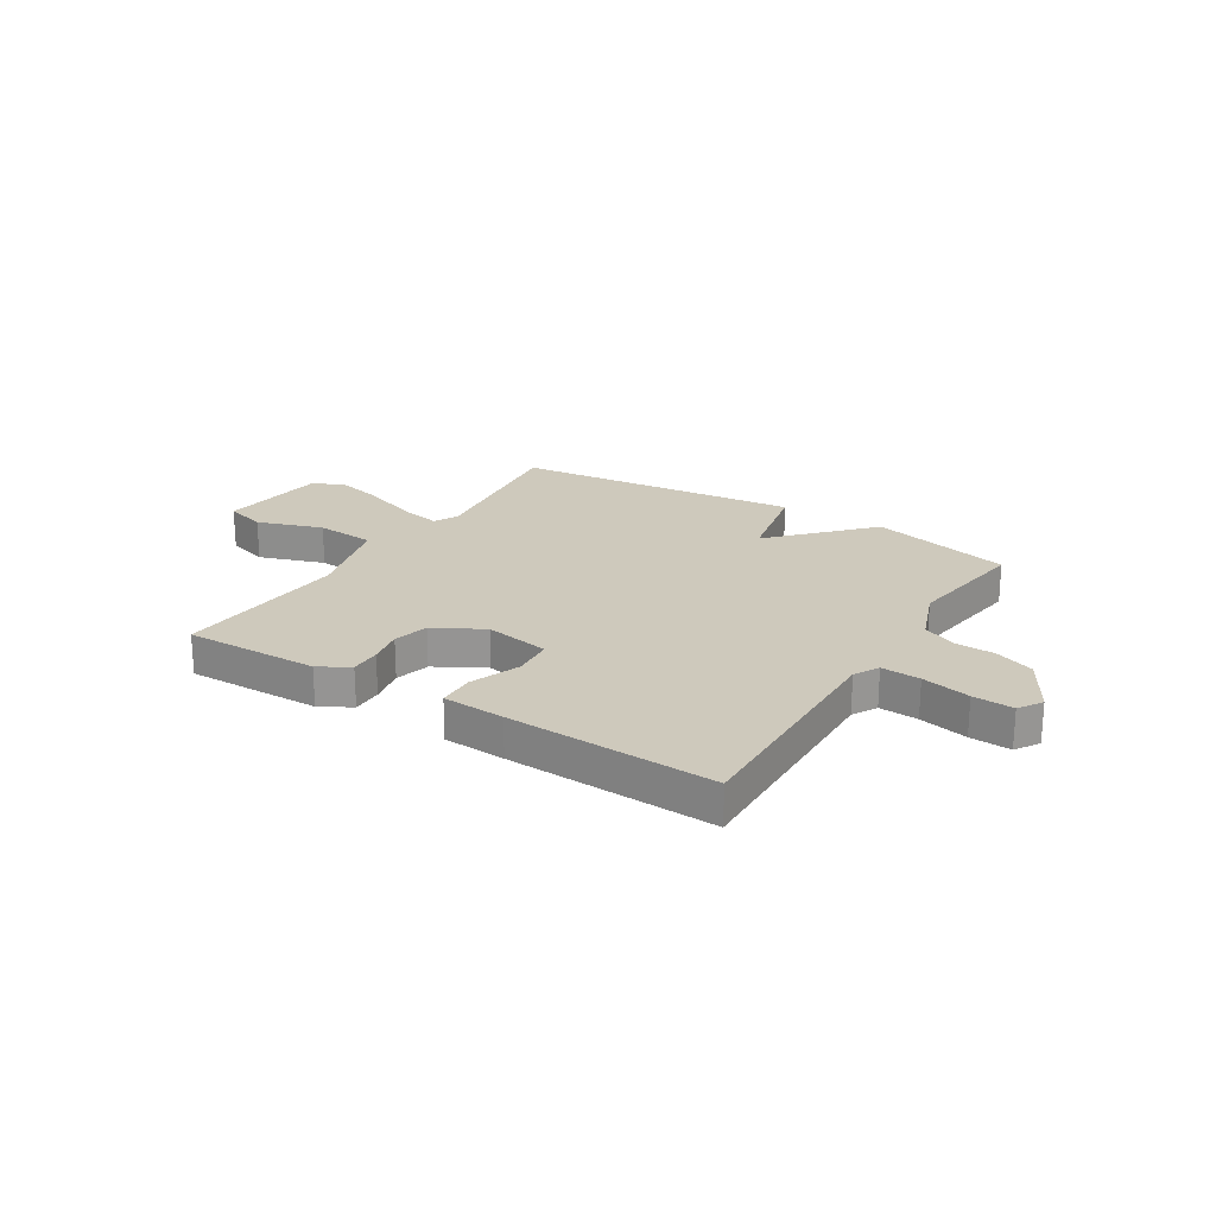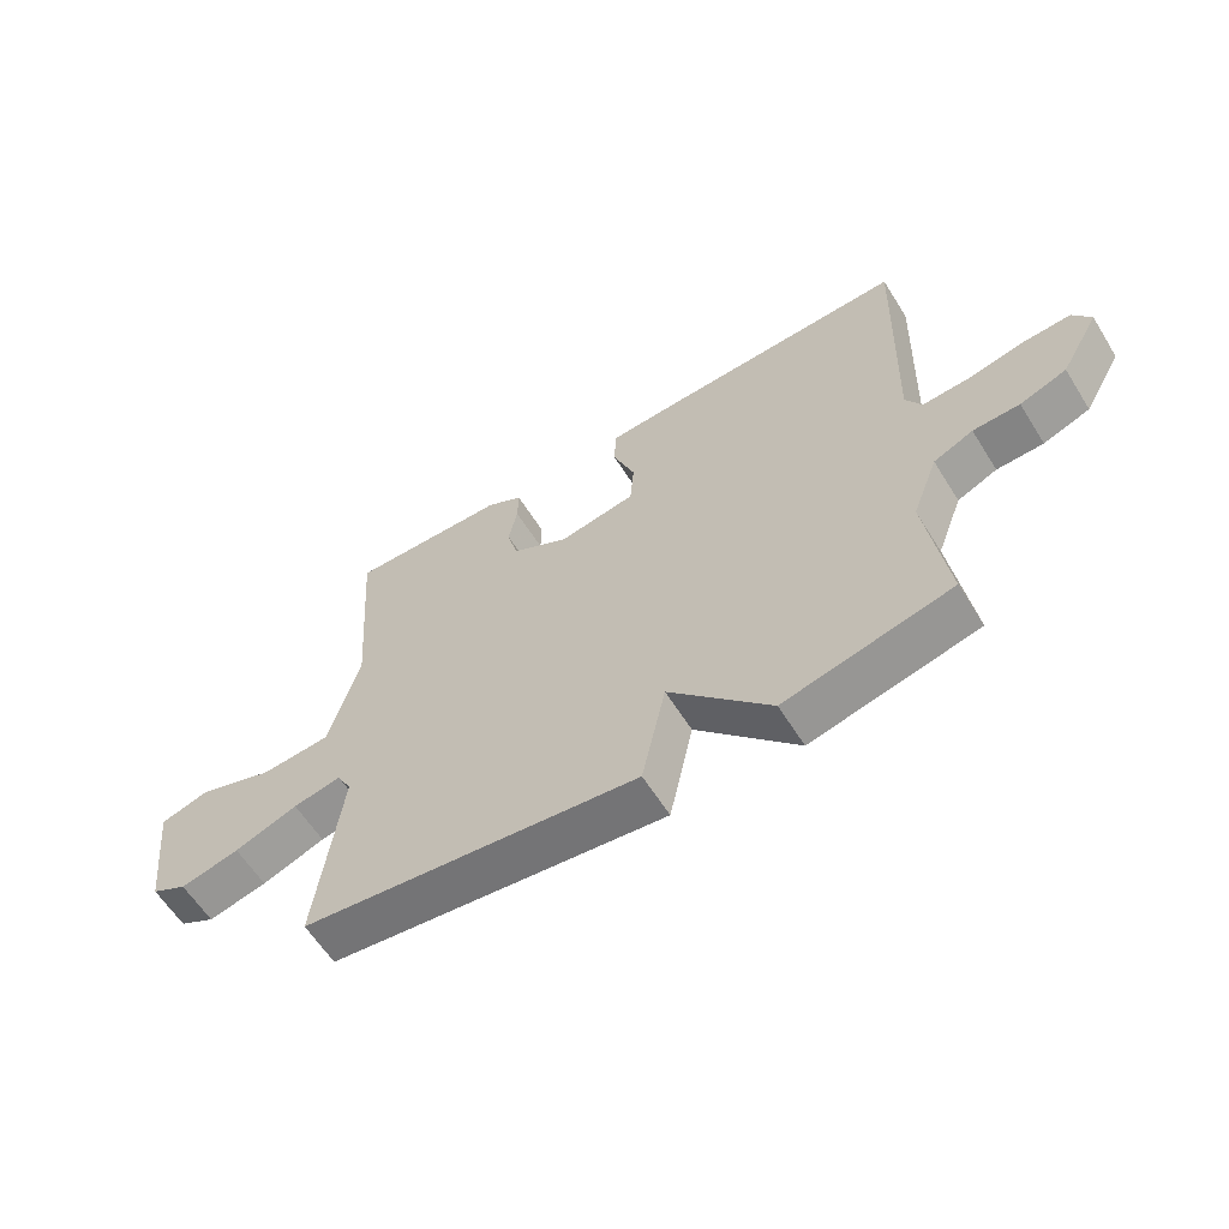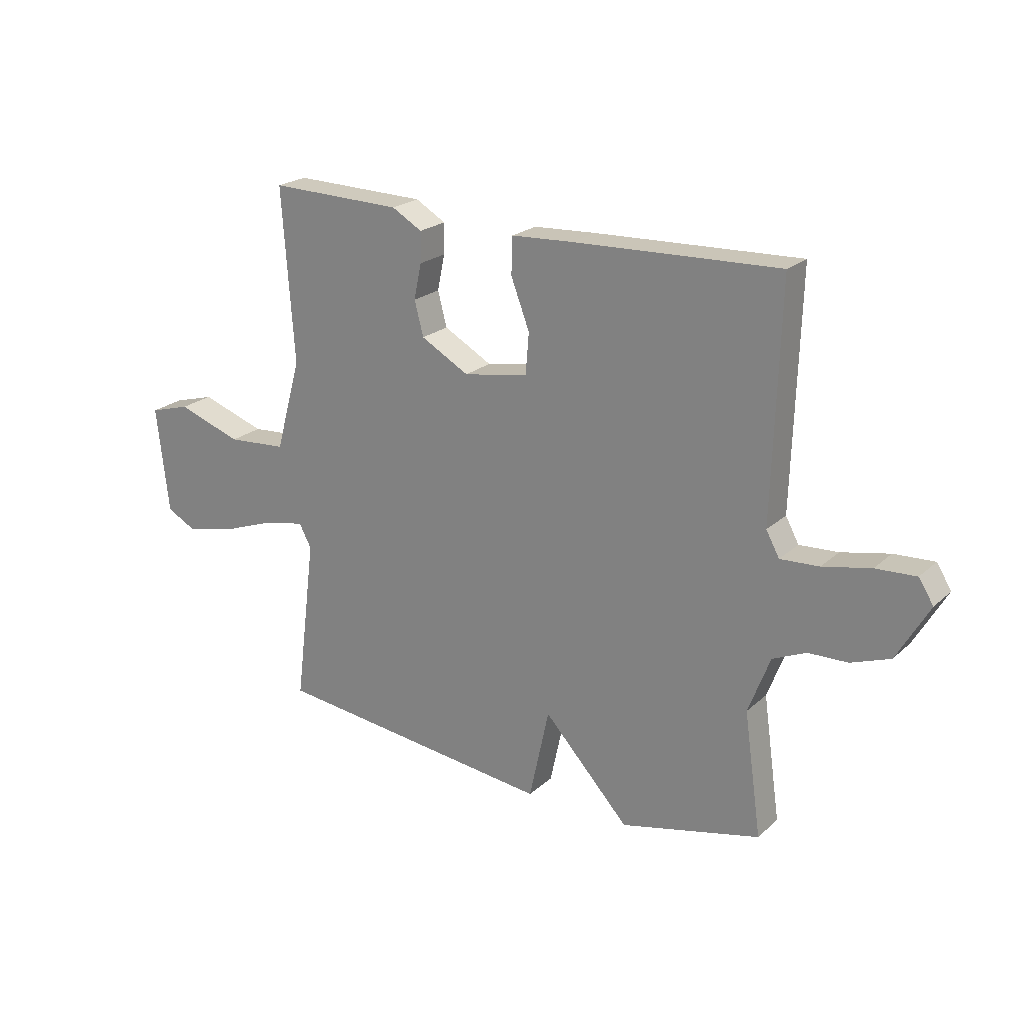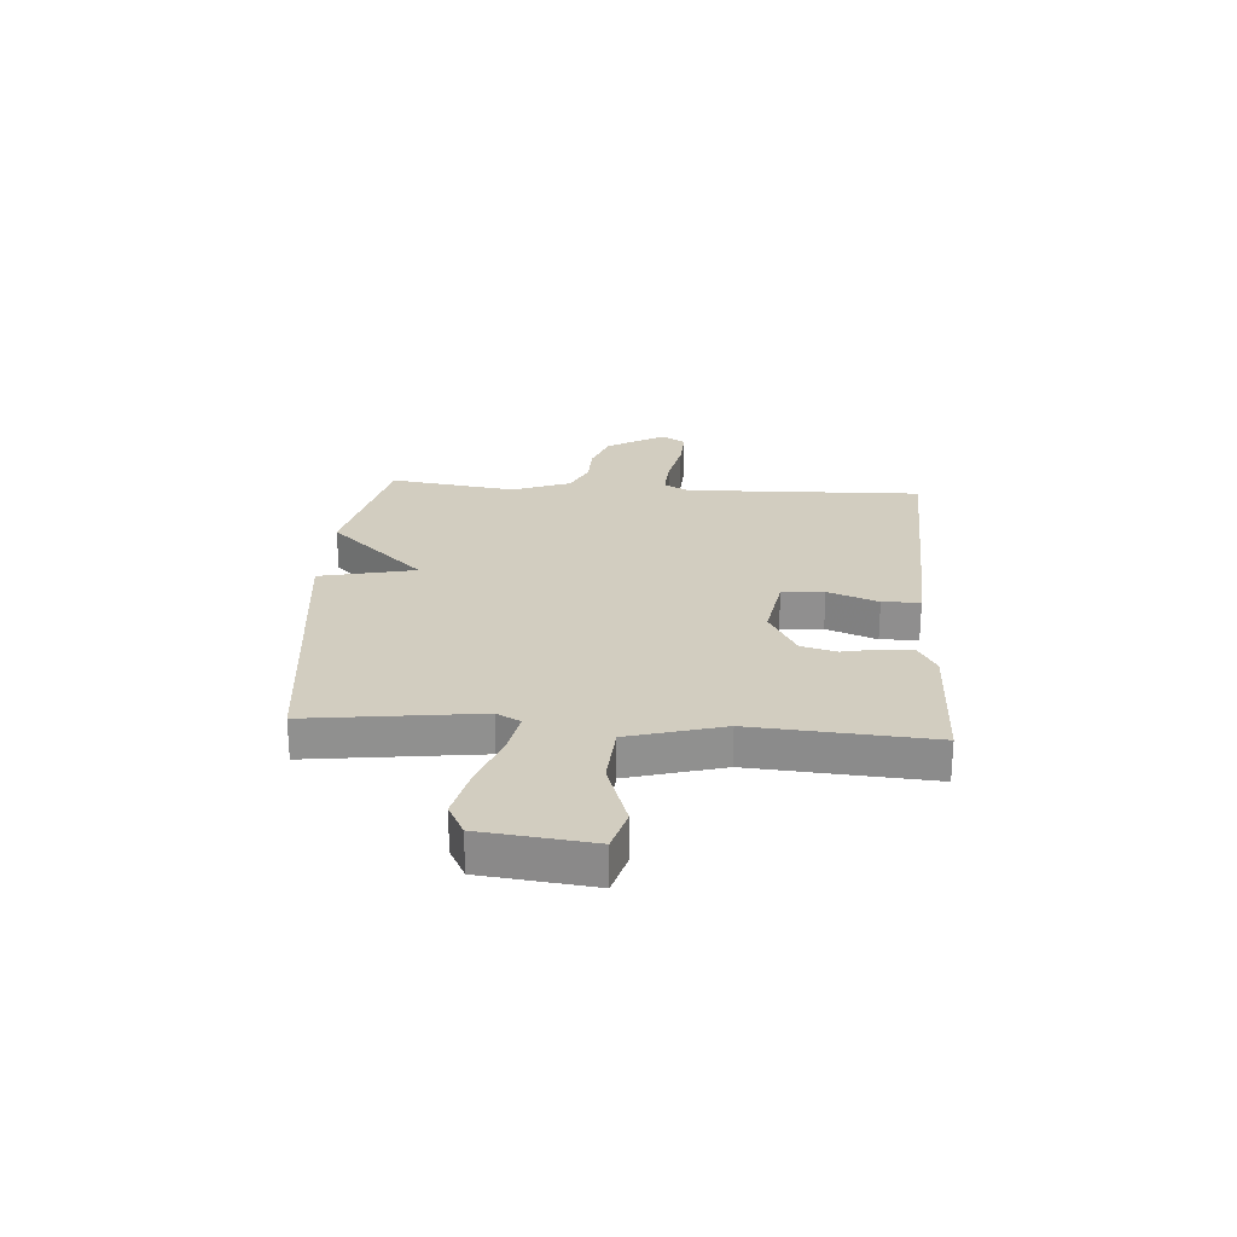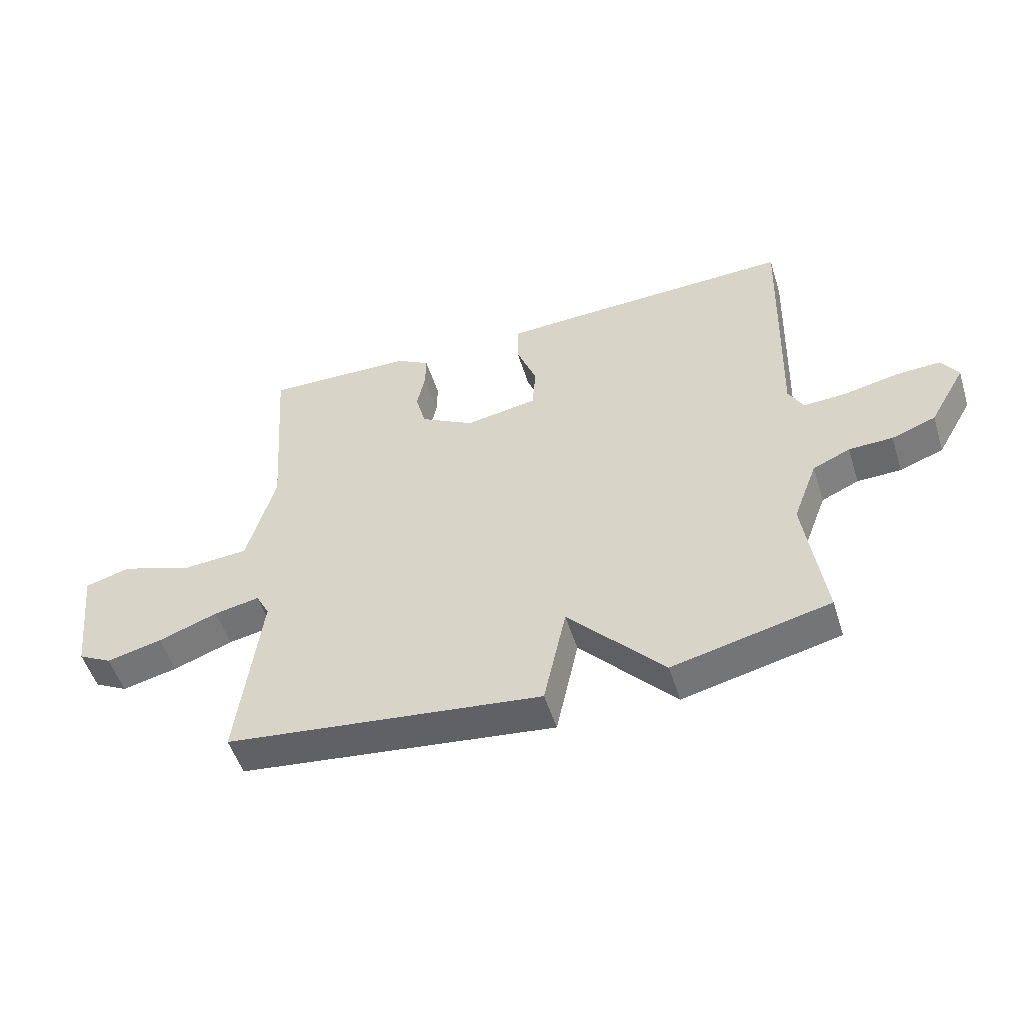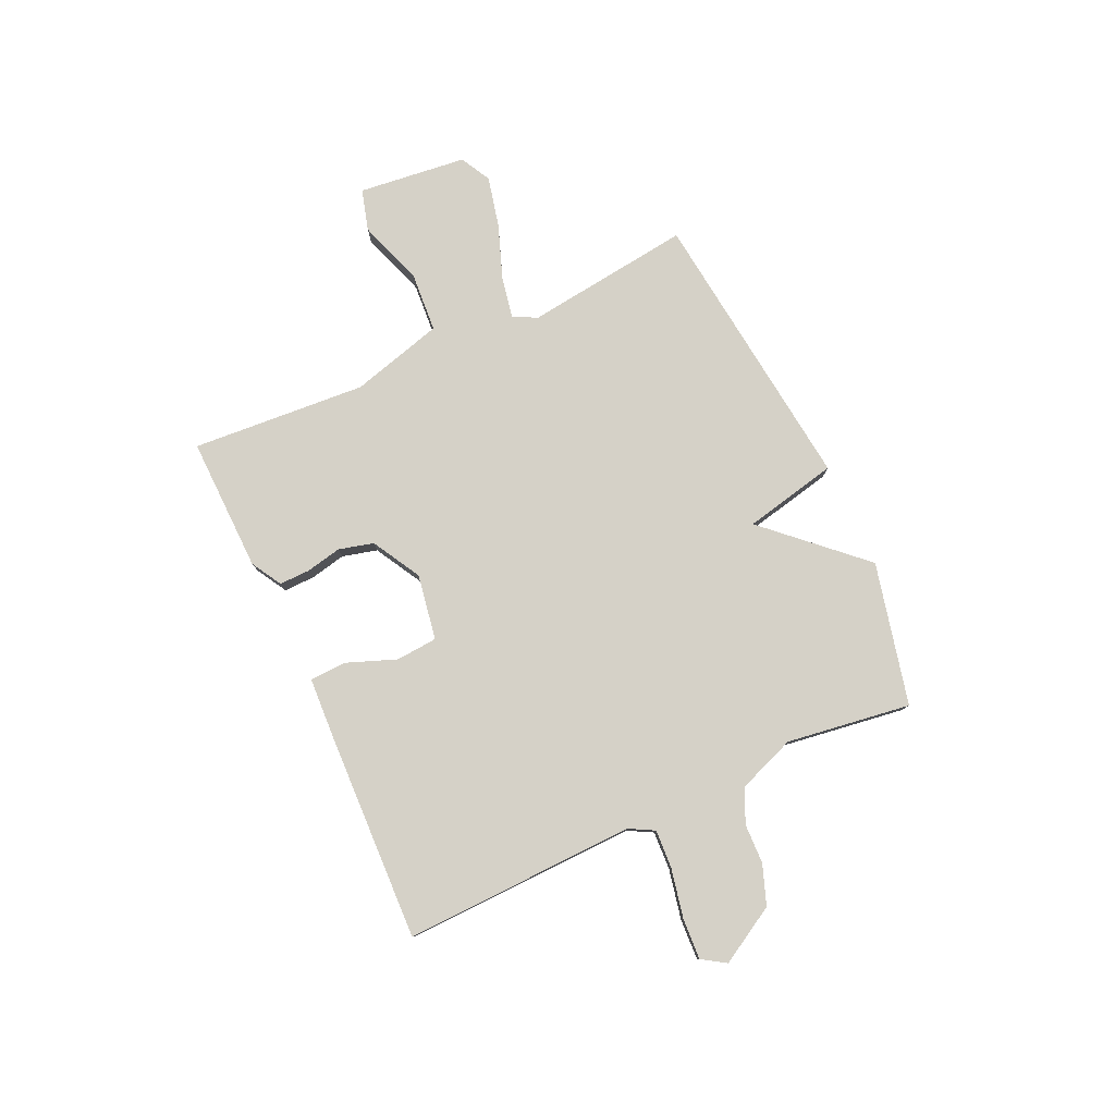
<metadata>
{"format":"obj","ext":"obj","renderer":"f3d","projection":"perspective","resolution":1024,"background":"white","views":[{"elev":22.5,"azim":32.2,"up":"+Y"},{"elev":-60.5,"azim":31.9,"up":"+Z"},{"elev":22.0,"azim":33.6,"up":"+Z"},{"elev":24.7,"azim":-86.0,"up":"+Y"},{"elev":-52.0,"azim":17.3,"up":"+Z"},{"elev":79.2,"azim":65.3,"up":"+Y"}]}
</metadata>
<code>
v 0.5 0.07 0.5
v 0.487 0.07 0.066
v 0.512 0.07 0.02
v 0.585 0.07 0.024
v 0.676 0.07 0.043
v 0.752 0.07 0.047
v 0.78 0.07 0.003
v 0.719 0.07 -0.103
v 0.645 0.07 -0.13
v 0.571 0.07 -0.132
v 0.508 0.07 -0.16
v 0.467 0.07 -0.268
v 0.5 0.07 -0.5
v 0.235 0.07 -0.562
v 0.073 0.07 -0.387
v 0.035 0.07 -0.562
v -0.5 0.07 -0.5
v -0.461 0.07 -0.189
v -0.484 0.07 -0.145
v -0.561 0.07 -0.16
v -0.662 0.07 -0.197
v -0.756 0.07 -0.219
v -0.813 0.07 -0.189
v -0.836 0.07 0.013
v -0.759 0.07 0.035
v -0.637 0.07 -0.007
v -0.525 0.07 0.001
v -0.477 0.07 0.174
v -0.5 0.07 0.5
v -0.249 0.07 0.494
v -0.192 0.07 0.461
v -0.193 0.07 0.404
v -0.207 0.07 0.337
v -0.19 0.07 0.272
v -0.099 0.07 0.221
v 0.023 0.07 0.242
v 0.029 0.07 0.319
v -0.006 0.07 0.411
v -0.004 0.07 0.48
v 0.112 0.07 0.486
v 0.5 0 0.5
v 0.487 0 0.066
v 0.512 0 0.02
v 0.585 0 0.024
v 0.676 0 0.043
v 0.752 0 0.047
v 0.78 0 0.003
v 0.719 0 -0.103
v 0.645 0 -0.13
v 0.571 0 -0.132
v 0.508 0 -0.16
v 0.467 0 -0.268
v 0.5 0 -0.5
v 0.235 0 -0.562
v 0.073 0 -0.387
v 0.035 0 -0.562
v -0.5 0 -0.5
v -0.461 0 -0.189
v -0.484 0 -0.145
v -0.561 0 -0.16
v -0.662 0 -0.197
v -0.756 0 -0.219
v -0.813 0 -0.189
v -0.836 0 0.013
v -0.759 0 0.035
v -0.637 0 -0.007
v -0.525 0 0.001
v -0.477 0 0.174
v -0.5 0 0.5
v -0.249 0 0.494
v -0.192 0 0.461
v -0.193 0 0.404
v -0.207 0 0.337
v -0.19 0 0.272
v -0.099 0 0.221
v 0.023 0 0.242
v 0.029 0 0.319
v -0.006 0 0.411
v -0.004 0 0.48
v 0.112 0 0.486
f 40 1 2
f 39 40 2
f 38 39 2
f 37 38 2
f 36 37 2 3
f 35 36 3
f 31 32 33
f 30 31 33
f 29 30 33
f 28 29 33
f 27 28 33 34
f 24 25 26
f 23 24 26
f 22 23 26
f 21 22 26
f 20 21 26
f 19 20 26 27
f 27 34 35
f 19 27 35
f 18 19 35
f 17 18 35
f 16 17 35
f 15 16 35
f 14 15 35
f 13 14 35
f 12 13 35
f 8 9 10
f 7 8 10
f 6 7 10
f 5 6 10
f 4 5 10
f 3 4 10 11
f 3 11 12 35
f 42 41 80
f 42 80 79
f 42 79 78
f 42 78 77
f 43 42 77 76
f 43 76 75
f 73 72 71
f 73 71 70
f 73 70 69
f 73 69 68
f 74 73 68 67
f 66 65 64
f 66 64 63
f 66 63 62
f 66 62 61
f 66 61 60
f 67 66 60 59
f 75 74 67
f 75 67 59
f 75 59 58
f 75 58 57
f 75 57 56
f 75 56 55
f 75 55 54
f 75 54 53
f 75 53 52
f 50 49 48
f 50 48 47
f 50 47 46
f 50 46 45
f 50 45 44
f 51 50 44 43
f 75 52 51 43
f 1 41 42 2
f 2 42 43 3
f 3 43 44 4
f 4 44 45 5
f 5 45 46 6
f 6 46 47 7
f 7 47 48 8
f 8 48 49 9
f 9 49 50 10
f 10 50 51 11
f 11 51 52 12
f 12 52 53 13
f 13 53 54 14
f 14 54 55 15
f 15 55 56 16
f 16 56 57 17
f 17 57 58 18
f 18 58 59 19
f 19 59 60 20
f 20 60 61 21
f 21 61 62 22
f 22 62 63 23
f 23 63 64 24
f 24 64 65 25
f 25 65 66 26
f 26 66 67 27
f 27 67 68 28
f 28 68 69 29
f 29 69 70 30
f 30 70 71 31
f 31 71 72 32
f 32 72 73 33
f 33 73 74 34
f 34 74 75 35
f 35 75 76 36
f 36 76 77 37
f 37 77 78 38
f 38 78 79 39
f 39 79 80 40
f 40 80 41 1

</code>
